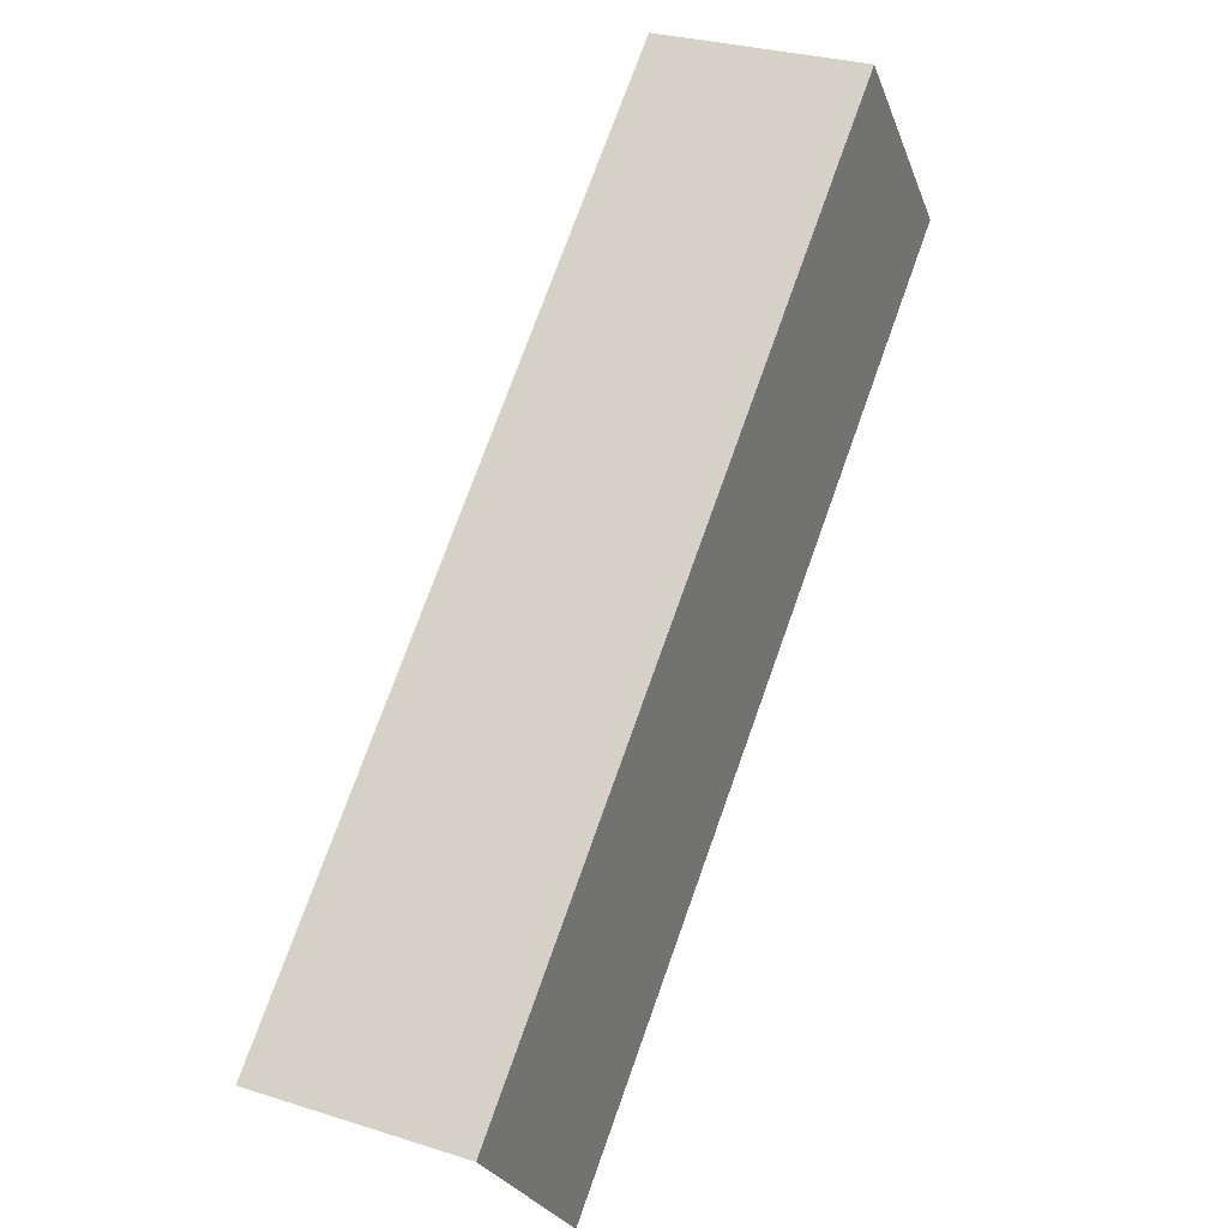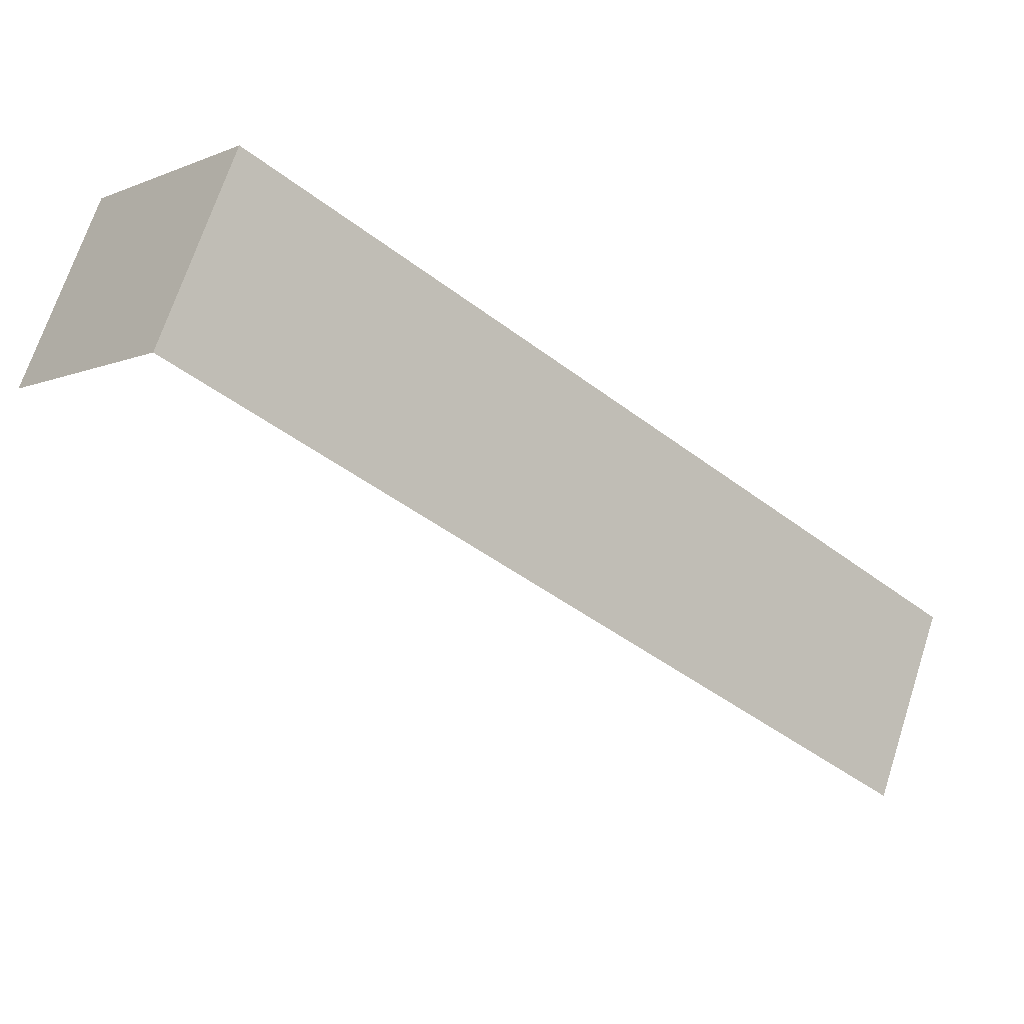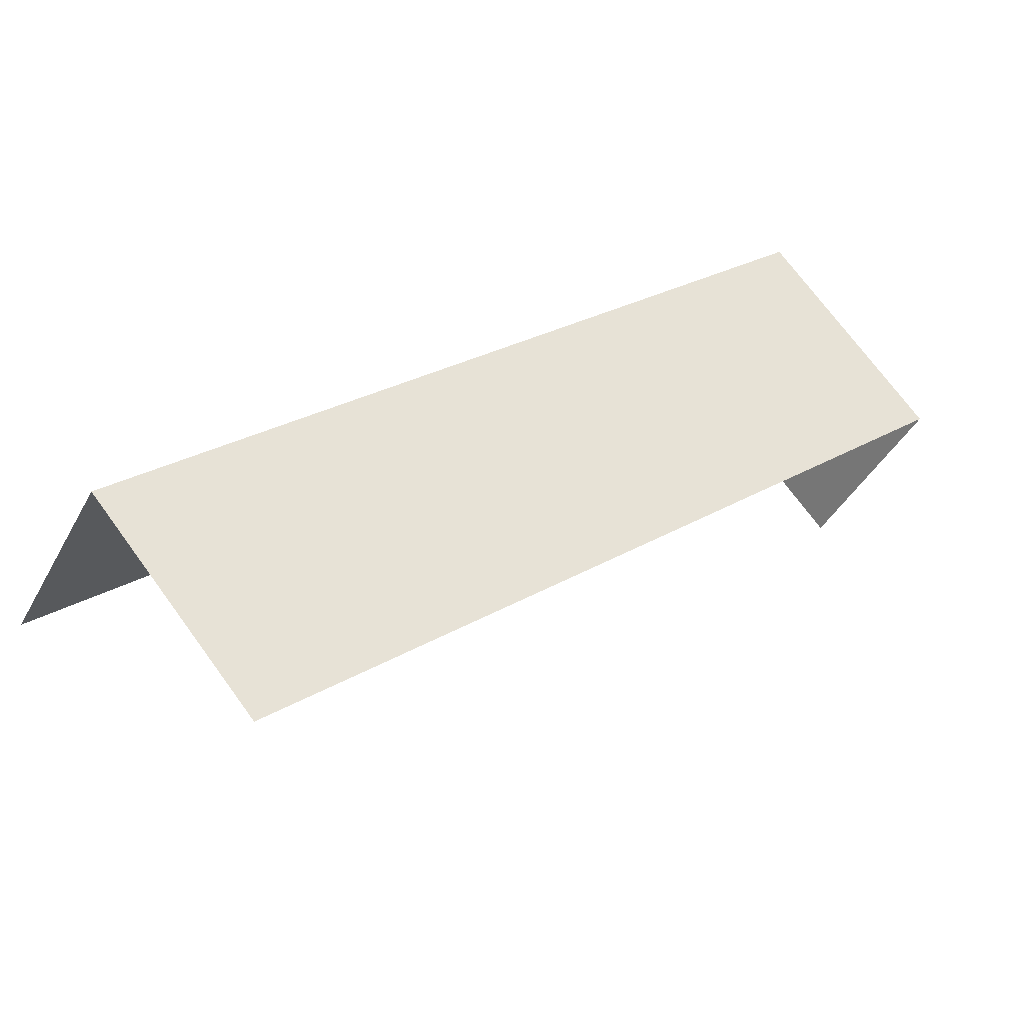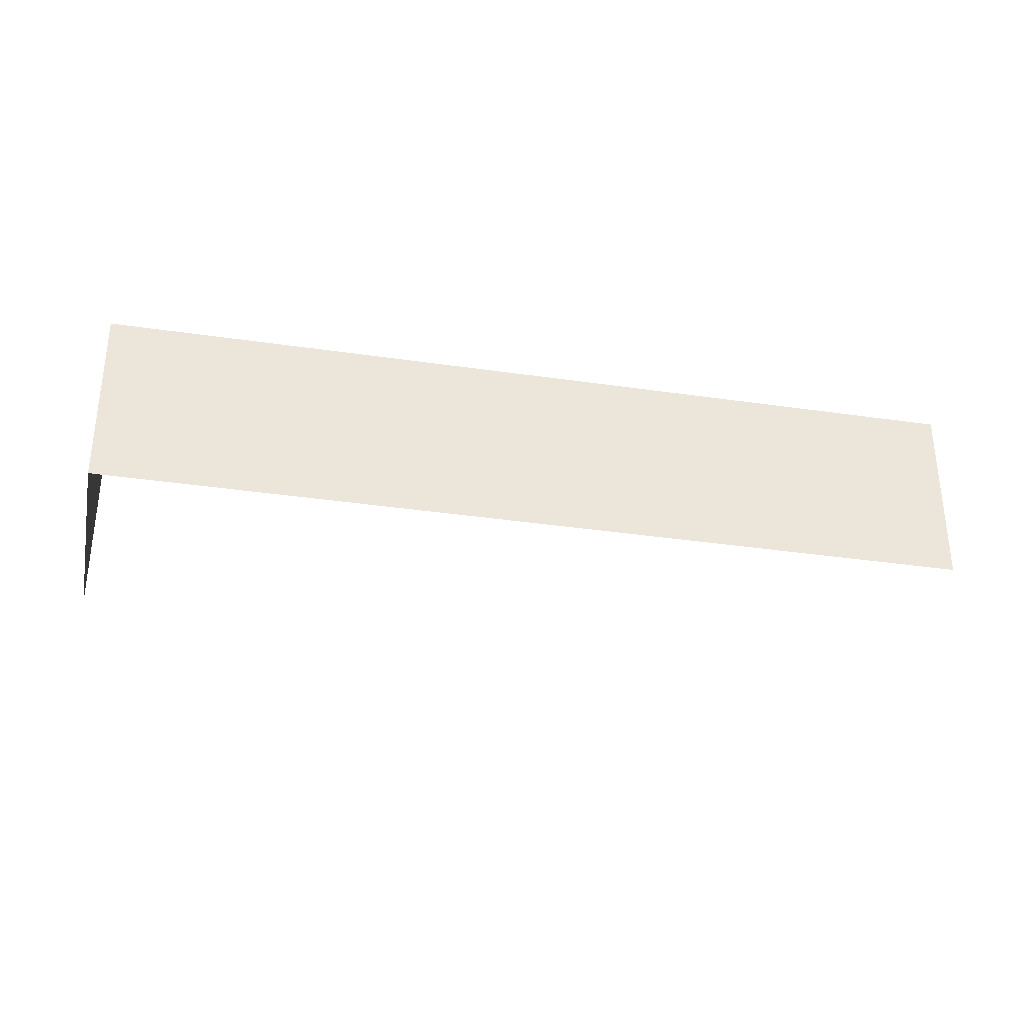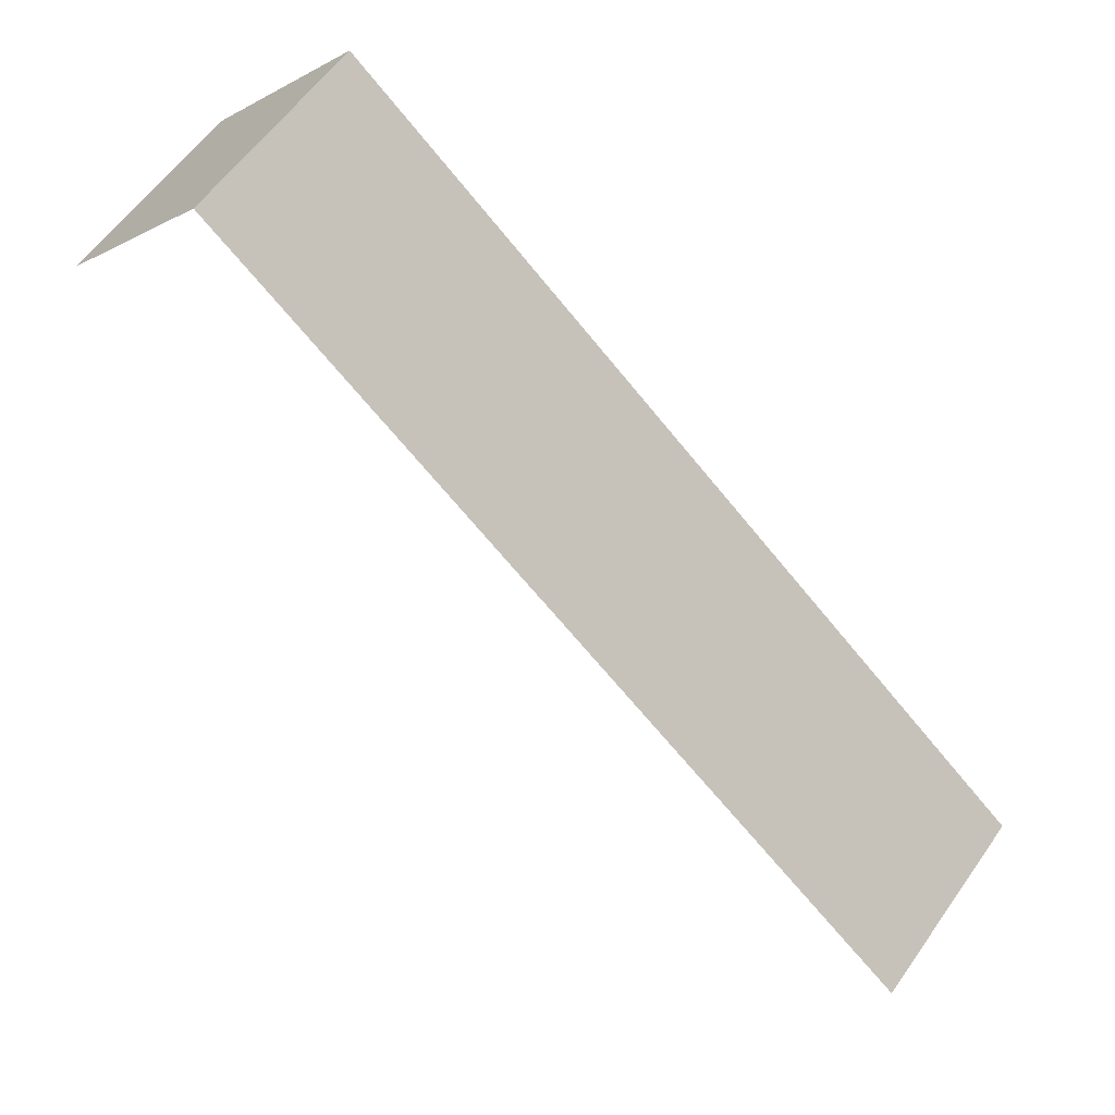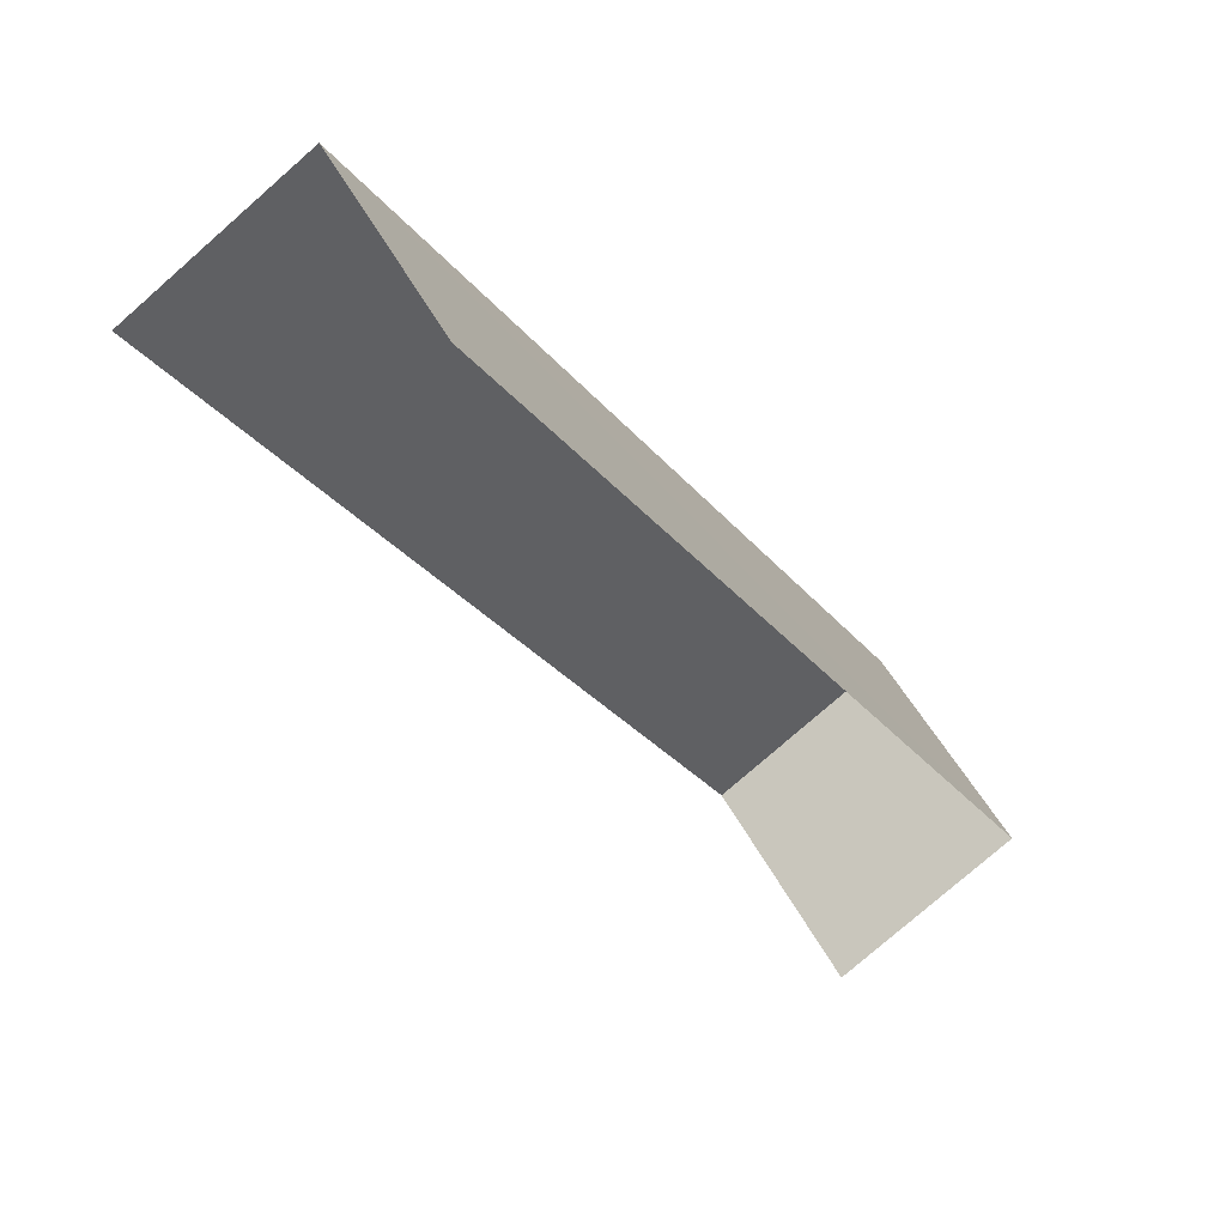
<metadata>
{"format":"obj","ext":"obj","renderer":"f3d","projection":"perspective","resolution":1024,"background":"white","views":[{"elev":28.2,"azim":-64.1,"up":"+Y"},{"elev":69.2,"azim":-161.9,"up":"+Y"},{"elev":-40.0,"azim":-25.6,"up":"+Y"},{"elev":-35.8,"azim":-150.4,"up":"+Z"},{"elev":57.9,"azim":-145.4,"up":"+Y"},{"elev":-76.8,"azim":-48.8,"up":"+Y"}]}
</metadata>
<code>
v -2.254e+05 -1.284e+05 12.31
v -2.254e+05 -1.284e+05 12.31
v -2.254e+05 -1.284e+05 12.31
v -2.254e+05 -1.284e+05 12.31
v -2.254e+05 -1.284e+05 14.41
v -2.254e+05 -1.284e+05 14.41
v -2.254e+05 -1.284e+05 14.41
v -2.254e+05 -1.284e+05 14.41
f 1 2 3
f 1 4 2
f 8 4 1
f 6 8 1
f 8 2 4
f 8 5 2
f 5 6 7
f 5 8 6
f 7 3 2
f 5 7 2
f 6 1 3
f 7 6 3

</code>
